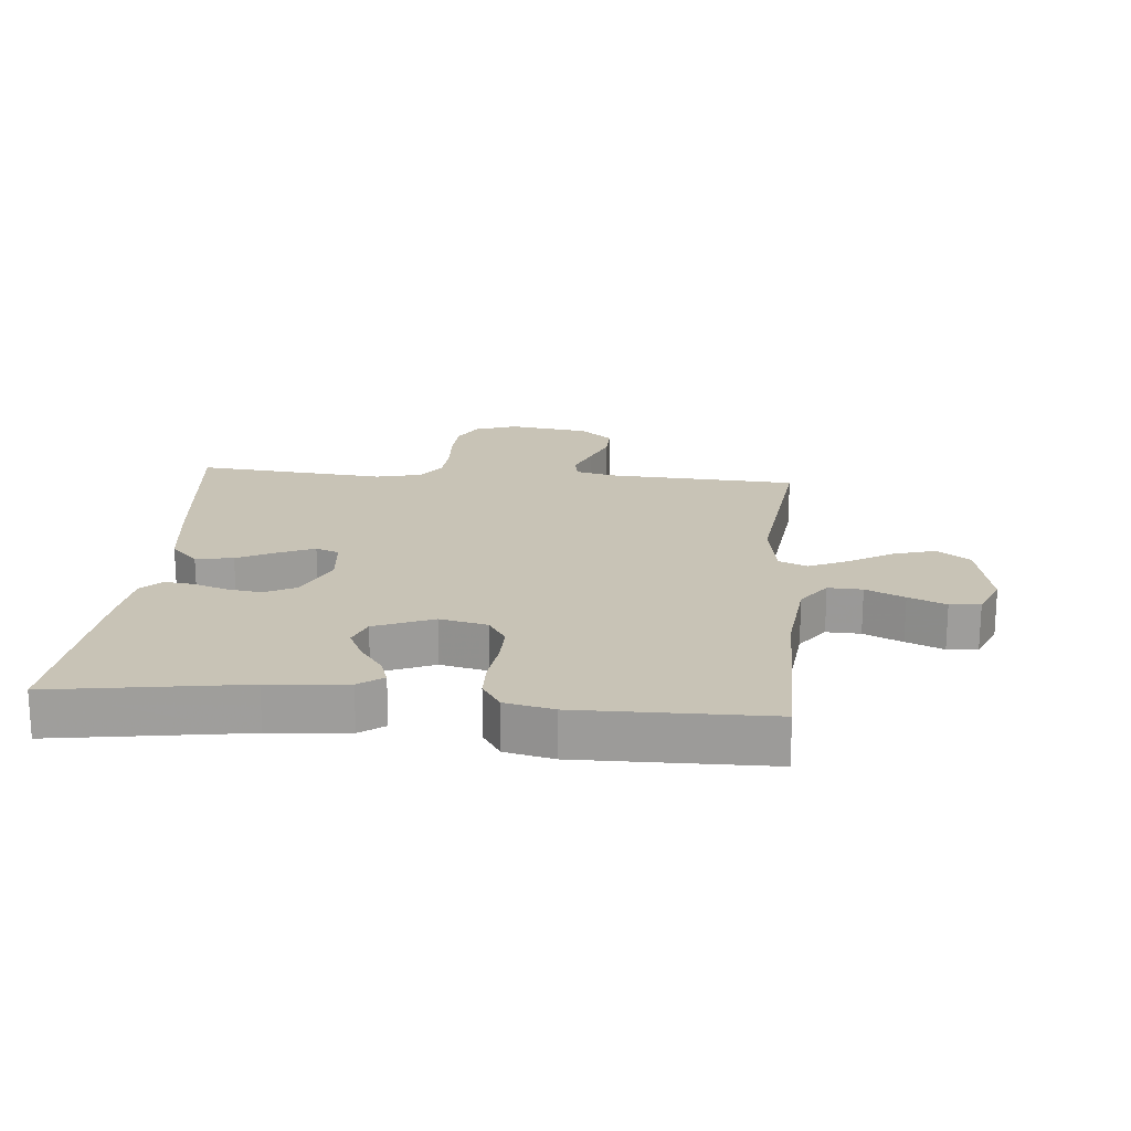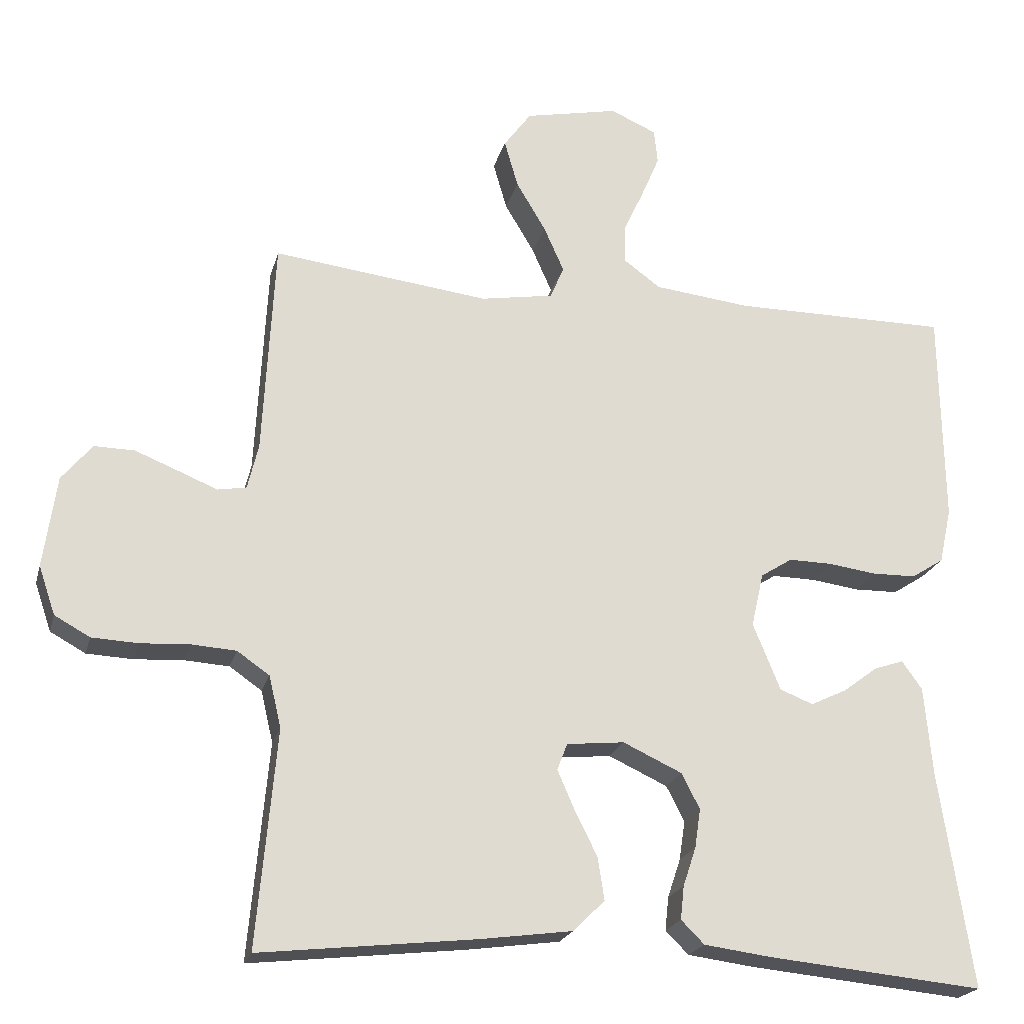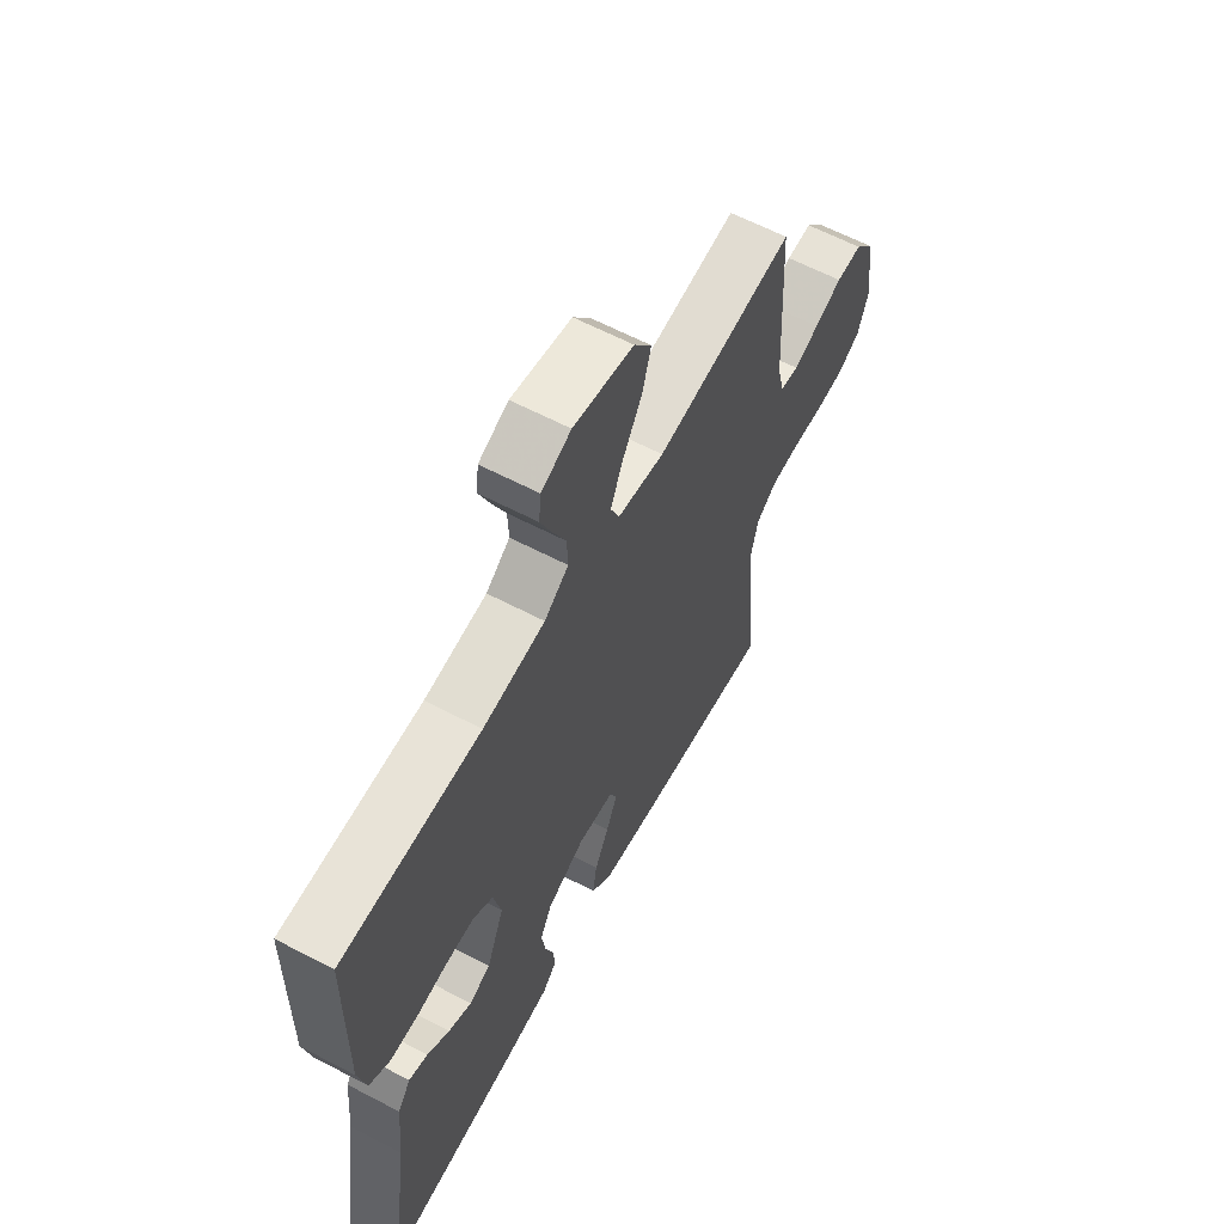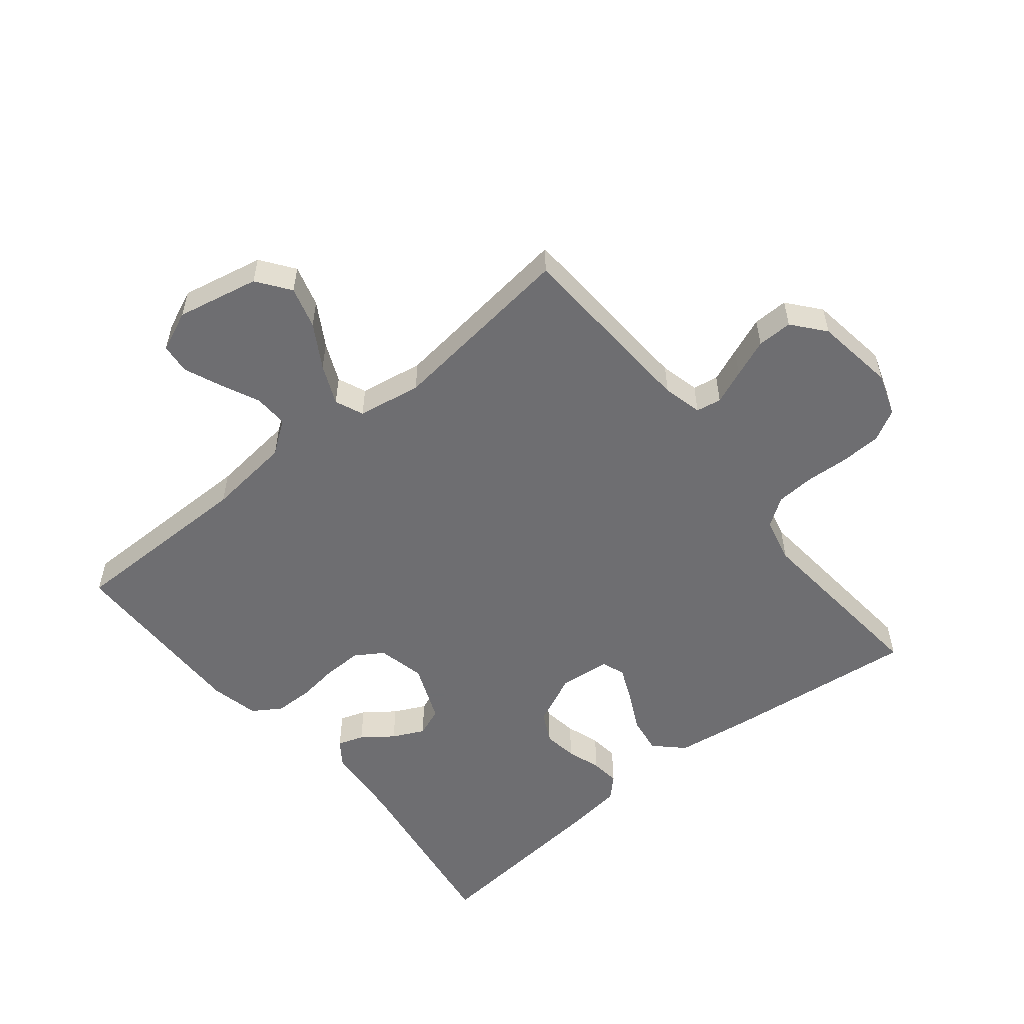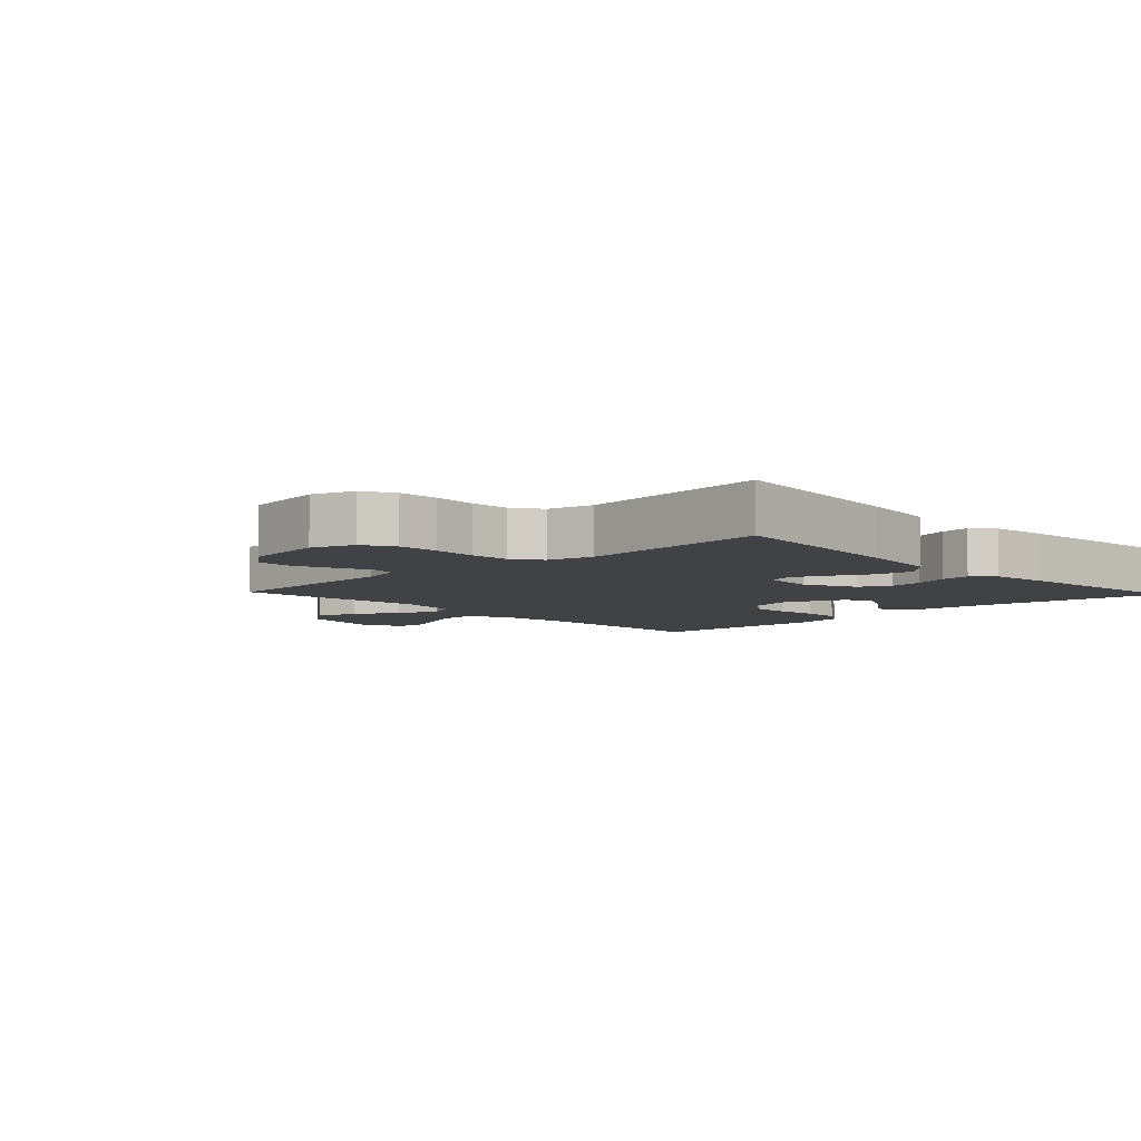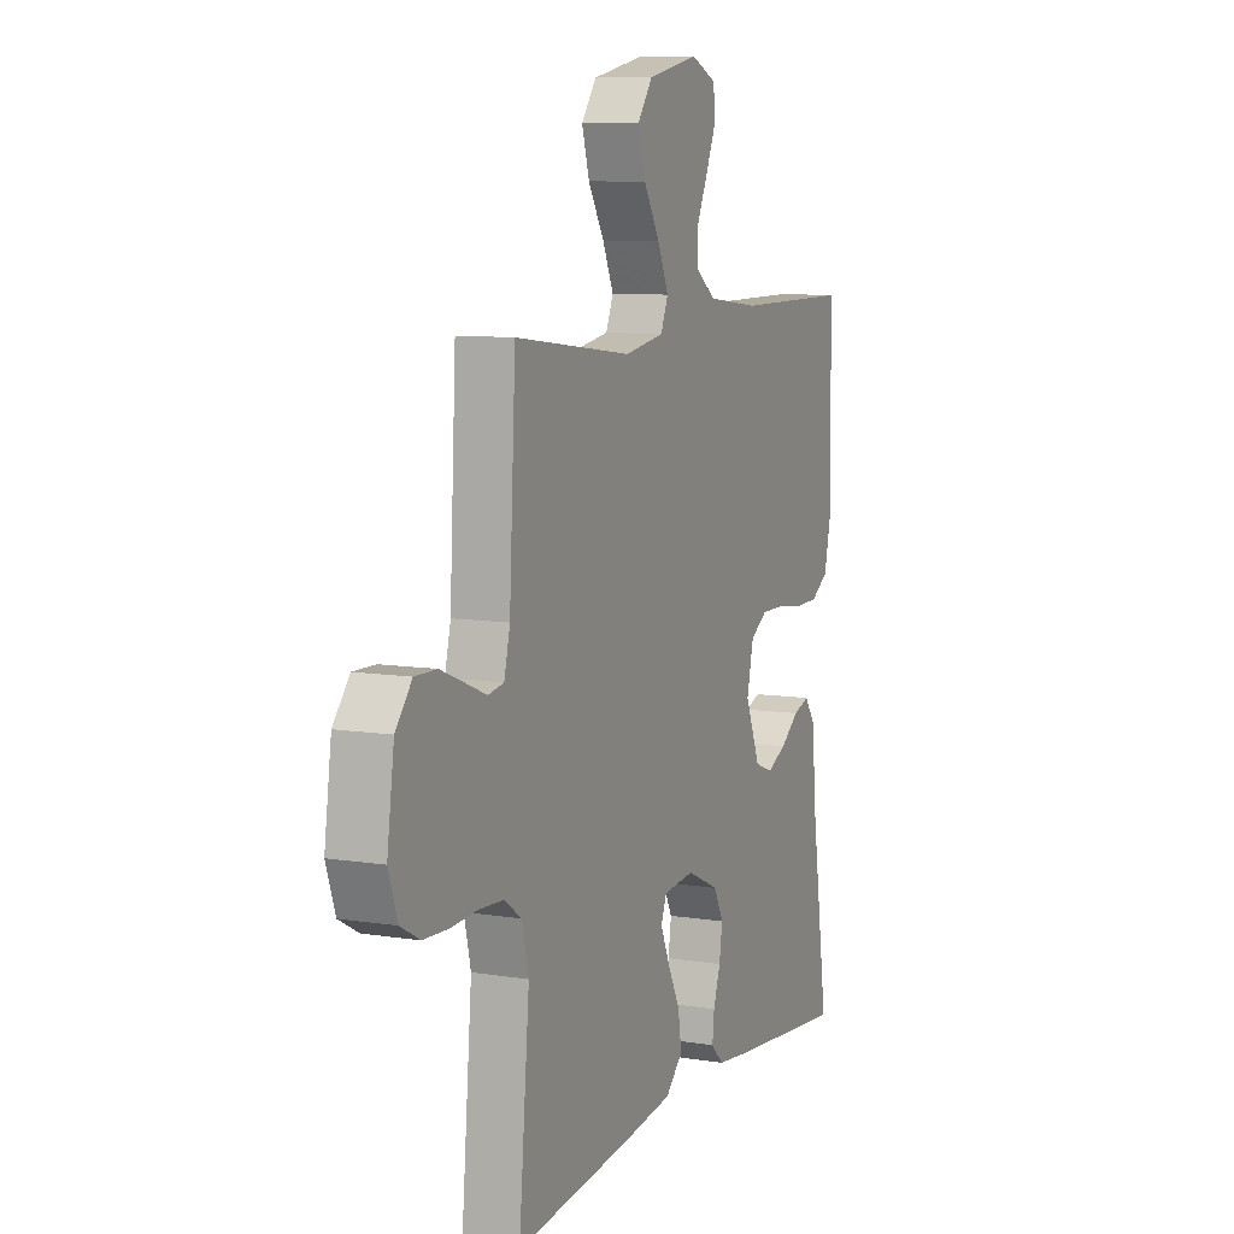
<metadata>
{"format":"obj","ext":"obj","renderer":"f3d","projection":"perspective","resolution":1024,"background":"white","views":[{"elev":19.5,"azim":-84.9,"up":"+Y"},{"elev":-21.4,"azim":166.0,"up":"+Z"},{"elev":61.8,"azim":-61.9,"up":"+Z"},{"elev":-54.4,"azim":39.1,"up":"+Y"},{"elev":-6.4,"azim":133.5,"up":"+Y"},{"elev":8.8,"azim":113.3,"up":"+Z"}]}
</metadata>
<code>
v 0.5 0.07 0.5
v 0.516 0.07 0.2
v 0.531 0.07 0.138
v 0.571 0.07 0.131
v 0.625 0.07 0.153
v 0.685 0.07 0.177
v 0.741 0.07 0.178
v 0.783 0.07 0.127
v 0.801 0.07 0
v 0.778 0.07 -0.067
v 0.729 0.07 -0.094
v 0.665 0.07 -0.097
v 0.597 0.07 -0.093
v 0.535 0.07 -0.097
v 0.49 0.07 -0.128
v 0.473 0.07 -0.2
v 0.5 0.07 -0.5
v 0.2 0.07 -0.467
v 0.074 0.07 -0.45
v 0.03 0.07 -0.407
v 0.039 0.07 -0.348
v 0.07 0.07 -0.286
v 0.094 0.07 -0.231
v 0.08 0.07 -0.194
v 0 0.07 -0.186
v -0.082 0.07 -0.224
v -0.107 0.07 -0.273
v -0.099 0.07 -0.327
v -0.081 0.07 -0.381
v -0.076 0.07 -0.427
v -0.108 0.07 -0.459
v -0.2 0.07 -0.471
v -0.5 0.07 -0.5
v -0.455 0.07 -0.2
v -0.444 0.07 -0.076
v -0.416 0.07 -0.037
v -0.375 0.07 -0.051
v -0.327 0.07 -0.087
v -0.277 0.07 -0.111
v -0.231 0.07 -0.093
v -0.193 0.07 0
v -0.21 0.07 0.075
v -0.254 0.07 0.103
v -0.315 0.07 0.102
v -0.381 0.07 0.093
v -0.442 0.07 0.094
v -0.487 0.07 0.123
v -0.504 0.07 0.2
v -0.5 0.07 0.5
v -0.2 0.07 0.5
v -0.066 0.07 0.515
v -0.014 0.07 0.553
v -0.016 0.07 0.607
v -0.044 0.07 0.668
v -0.069 0.07 0.727
v -0.064 0.07 0.775
v 0 0.07 0.803
v 0.13 0.07 0.776
v 0.168 0.07 0.724
v 0.149 0.07 0.658
v 0.108 0.07 0.589
v 0.08 0.07 0.526
v 0.099 0.07 0.481
v 0.2 0.07 0.464
v 0.5 0 0.5
v 0.516 0 0.2
v 0.531 0 0.138
v 0.571 0 0.131
v 0.625 0 0.153
v 0.685 0 0.177
v 0.741 0 0.178
v 0.783 0 0.127
v 0.801 0 0
v 0.778 0 -0.067
v 0.729 0 -0.094
v 0.665 0 -0.097
v 0.597 0 -0.093
v 0.535 0 -0.097
v 0.49 0 -0.128
v 0.473 0 -0.2
v 0.5 0 -0.5
v 0.2 0 -0.467
v 0.074 0 -0.45
v 0.03 0 -0.407
v 0.039 0 -0.348
v 0.07 0 -0.286
v 0.094 0 -0.231
v 0.08 0 -0.194
v 0 0 -0.186
v -0.082 0 -0.224
v -0.107 0 -0.273
v -0.099 0 -0.327
v -0.081 0 -0.381
v -0.076 0 -0.427
v -0.108 0 -0.459
v -0.2 0 -0.471
v -0.5 0 -0.5
v -0.455 0 -0.2
v -0.444 0 -0.076
v -0.416 0 -0.037
v -0.375 0 -0.051
v -0.327 0 -0.087
v -0.277 0 -0.111
v -0.231 0 -0.093
v -0.193 0 0
v -0.21 0 0.075
v -0.254 0 0.103
v -0.315 0 0.102
v -0.381 0 0.093
v -0.442 0 0.094
v -0.487 0 0.123
v -0.504 0 0.2
v -0.5 0 0.5
v -0.2 0 0.5
v -0.066 0 0.515
v -0.014 0 0.553
v -0.016 0 0.607
v -0.044 0 0.668
v -0.069 0 0.727
v -0.064 0 0.775
v 0 0 0.803
v 0.13 0 0.776
v 0.168 0 0.724
v 0.149 0 0.658
v 0.108 0 0.589
v 0.08 0 0.526
v 0.099 0 0.481
v 0.2 0 0.464
f 58 59 60 61
f 58 61 62
f 57 58 62
f 56 57 62
f 53 54 55 56
f 53 56 62 63
f 47 48 49 50
f 47 50 51
f 44 45 46 47
f 43 44 47 51
f 42 43 51 52
f 35 36 37 38
f 34 35 38 39
f 33 34 39 40
f 31 32 33 40
f 28 29 30 31
f 27 28 31 40
f 19 20 21 22
f 19 22 23
f 16 17 18 19
f 15 16 19 23
f 14 15 23 24
f 10 11 12 13
f 10 13 14
f 9 10 14
f 4 5 6 7
f 4 7 8 9
f 64 1 2
f 63 64 2 3
f 52 53 63
f 41 42 52 63
f 26 27 40 41
f 25 26 41 63
f 24 25 63 3
f 9 14 24
f 3 4 9 24
f 125 124 123 122
f 126 125 122
f 126 122 121
f 126 121 120
f 120 119 118 117
f 127 126 120 117
f 114 113 112 111
f 115 114 111
f 111 110 109 108
f 115 111 108 107
f 116 115 107 106
f 102 101 100 99
f 103 102 99 98
f 104 103 98 97
f 104 97 96 95
f 95 94 93 92
f 104 95 92 91
f 86 85 84 83
f 87 86 83
f 83 82 81 80
f 87 83 80 79
f 88 87 79 78
f 77 76 75 74
f 78 77 74
f 78 74 73
f 71 70 69 68
f 73 72 71 68
f 66 65 128
f 67 66 128 127
f 127 117 116
f 127 116 106 105
f 105 104 91 90
f 127 105 90 89
f 67 127 89 88
f 88 78 73
f 88 73 68 67
f 1 65 66 2
f 2 66 67 3
f 3 67 68 4
f 4 68 69 5
f 5 69 70 6
f 6 70 71 7
f 7 71 72 8
f 8 72 73 9
f 9 73 74 10
f 10 74 75 11
f 11 75 76 12
f 12 76 77 13
f 13 77 78 14
f 14 78 79 15
f 15 79 80 16
f 16 80 81 17
f 17 81 82 18
f 18 82 83 19
f 19 83 84 20
f 20 84 85 21
f 21 85 86 22
f 22 86 87 23
f 23 87 88 24
f 24 88 89 25
f 25 89 90 26
f 26 90 91 27
f 27 91 92 28
f 28 92 93 29
f 29 93 94 30
f 30 94 95 31
f 31 95 96 32
f 32 96 97 33
f 33 97 98 34
f 34 98 99 35
f 35 99 100 36
f 36 100 101 37
f 37 101 102 38
f 38 102 103 39
f 39 103 104 40
f 40 104 105 41
f 41 105 106 42
f 42 106 107 43
f 43 107 108 44
f 44 108 109 45
f 45 109 110 46
f 46 110 111 47
f 47 111 112 48
f 48 112 113 49
f 49 113 114 50
f 50 114 115 51
f 51 115 116 52
f 52 116 117 53
f 53 117 118 54
f 54 118 119 55
f 55 119 120 56
f 56 120 121 57
f 57 121 122 58
f 58 122 123 59
f 59 123 124 60
f 60 124 125 61
f 61 125 126 62
f 62 126 127 63
f 63 127 128 64
f 64 128 65 1

</code>
